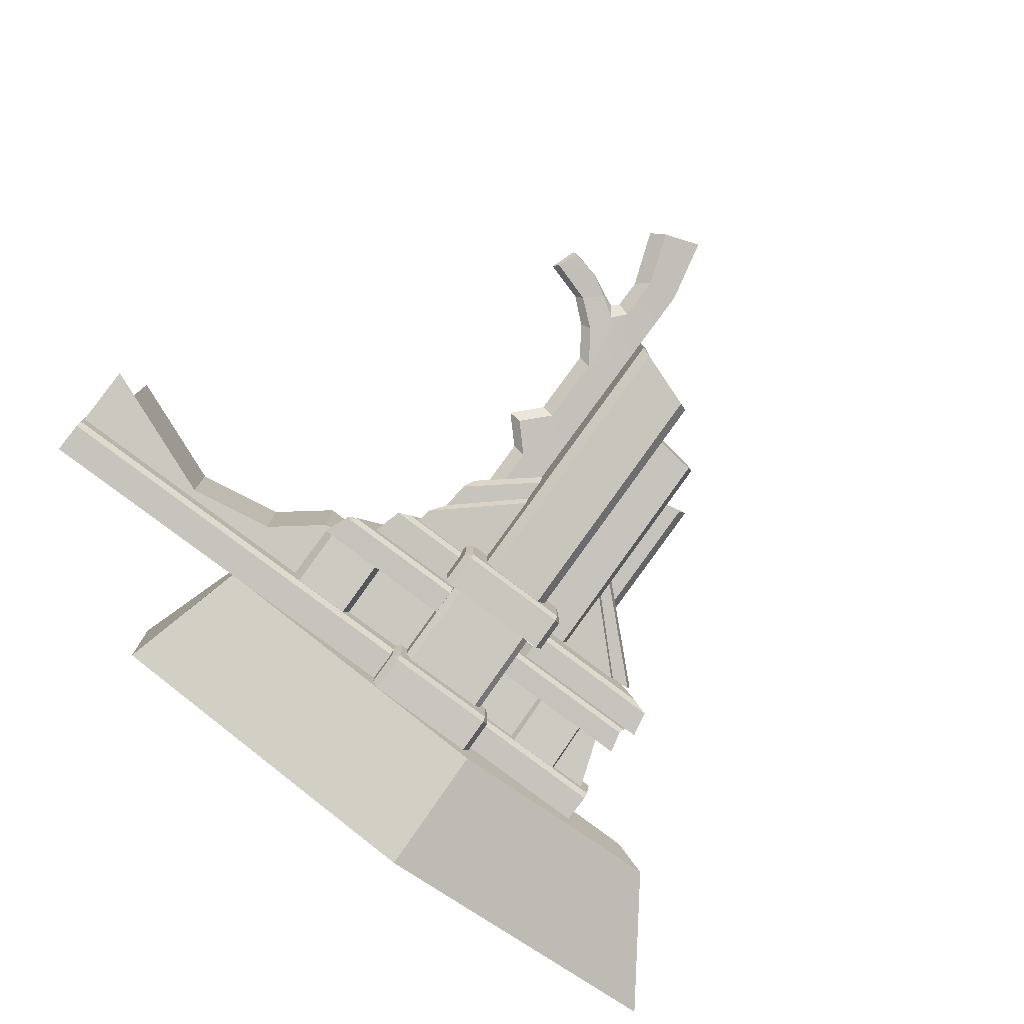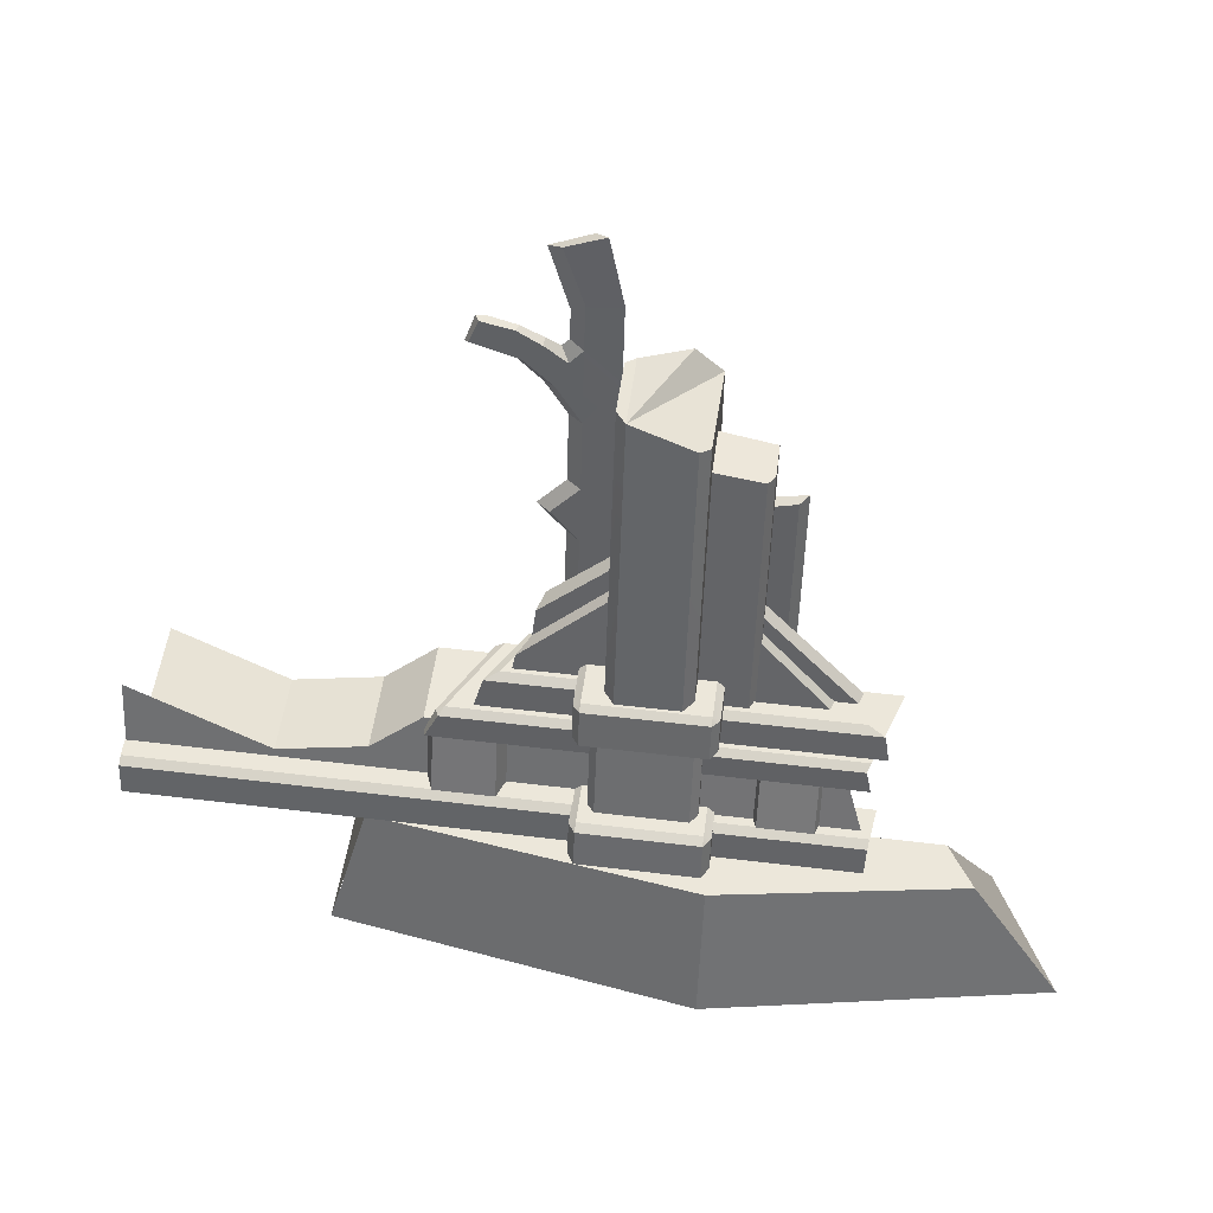
<metadata>
{"format":"obj","ext":"obj","renderer":"f3d","projection":"perspective","resolution":1024,"background":"white","views":[{"elev":-78.2,"azim":142.7,"up":"+Z"},{"elev":52.1,"azim":-172.5,"up":"+Y"}]}
</metadata>
<code>
g boss_34
v -1.103 -1.526 -0.8312
v -1.144 -1.558 -0.8258
v -1.103 -1.546 -0.8873
v -0.4019 -1.547 -0.8873
v -0.36 -1.558 -0.8258
v -0.4019 -1.527 -0.8312
v -0.4019 -1.531 0.8957
v -0.36 -1.561 0.8828
v -0.4019 -1.552 0.9473
v -1.102 -1.552 0.9473
v -1.144 -1.561 0.8828
v -1.102 -1.531 0.8957
v -1.103 -0.7346 -0.6018
v -1.144 -0.7657 -0.5977
v -1.103 -0.7542 -0.6511
v -0.4019 -0.7558 -0.6511
v -0.36 -0.7675 -0.5977
v -0.4019 -0.7362 -0.6018
v -0.4019 -0.7538 0.9048
v -0.36 -0.7844 0.8934
v -0.4019 -0.7756 0.9497
v -1.102 -0.7756 0.9497
v -1.144 -0.7843 0.8934
v -1.102 -0.7538 0.9048
v -0.5186 0.9241 0.173
v -0.3238 0.6611 0.1156
v -0.324 1.095 0.204
v -0.177 0.8686 0.161
v -0.2493 1.012 0.189
v -0.324 1.095 0.204
v -0.5187 1.377 0.259
v -0.5186 0.9241 0.173
v -0.324 1.361 0.2565
v -0.4318 1.763 0.3226
v -0.2093 1.682 0.3097
v -1.291 -0.5024 -0.2408
v -1.712 -0.9098 -0.346
v -1.291 -0.9104 -0.346
v 0.3814 -1.052 -0.56
v 0.4005 -1.05 -0.519
v 0.3531 -1.028 -0.5087
v 0.1993 1.206 0.2302
v 0.2234 1.206 0.2708
v 0.1642 1.205 0.2764
v -0.5756 0.9831 -0.1464
v -0.5756 0.9831 0.2945
v -0.8435 0.8605 0.5134
v -0.5756 0.9831 -0.1464
v -0.8435 0.8605 0.5134
v -0.9987 0.69 0.5356
v 2.172 -1.555 -0.5053
v 0.7892 -1.556 -0.5053
v 0.7892 -1.555 -0.7014
v 2.172 -1.555 -0.7014
v 0.7892 -1.763 -0.8036
v 2.172 -1.763 -0.8036
v 2.172 -1.579 -0.7577
v 0.7892 -1.58 -0.7577
v 0.7892 -1.555 -0.7014
v 0.7892 -1.58 -0.7577
v 2.172 -1.579 -0.7577
v 2.172 -1.555 -0.7014
v -0.6126 -1.555 -0.5053
v -0.6126 -1.555 -0.7014
v 0.7892 -1.555 -0.7014
v 0.7892 -1.556 -0.5053
v 0.7892 -1.763 -0.8036
v 0.7892 -1.58 -0.7577
v -0.6126 -1.579 -0.7577
v -0.6126 -1.763 -0.8036
v -0.6071 -1.568 -0.6005
v 0.7892 -1.568 -0.6005
v 0.7892 -1.424 -0.5538
v 0.4827 -1.194 -0.4794
v -0.6071 -1.193 -0.4794
v -0.6126 -0.8208 -0.1034
v -0.6126 -0.8176 -0.3894
v 0.06532 -0.8187 -0.3894
v -0.1018 -0.8215 -0.1034
v 0.198 -1.018 -0.486
v 0.1469 -0.8428 -0.4437
v -0.6126 -0.8414 -0.4437
v -0.6126 -1.017 -0.486
v 0.7892 -1.555 -0.7014
v -0.6126 -1.555 -0.7014
v -0.6126 -1.579 -0.7577
v 0.7892 -1.58 -0.7577
v -0.9406 -0.8823 -0.6239
v -0.575 -0.883 -0.6239
v -0.5751 -0.3764 -0.4943
v -0.9409 -0.4044 -0.5018
v -0.5756 0.9831 -0.1464
v -0.9416 0.8605 -0.1787
v -0.5178 -0.8839 -0.5466
v -0.5178 -0.9322 -0.09611
v -0.518 -0.407 -0.001994
v -0.518 -0.3726 -0.4219
v -0.5185 0.9911 0.2485
v -0.5185 1.002 -0.08667
v -0.4019 -1.531 0.8957
v -1.102 -1.531 0.8957
v -1.103 -1.526 -0.8312
v -0.4019 -1.527 -0.8312
v -0.4019 -1.547 -0.8873
v -1.103 -1.546 -0.8873
v -1.103 -1.763 -0.9497
v -0.4019 -1.763 -0.9497
v -1.102 -1.763 0.9408
v -1.102 -1.552 0.9473
v -0.4019 -1.552 0.9473
v -0.4019 -1.763 0.9408
v -1.103 -1.526 -0.8312
v -1.103 -1.546 -0.8873
v -0.4019 -1.547 -0.8873
v -0.4019 -1.527 -0.8312
v -0.4019 -1.531 0.8957
v -0.4019 -1.552 0.9473
v -1.102 -1.552 0.9473
v -1.102 -1.531 0.8957
v -1.144 -1.561 0.8828
v -1.144 -1.763 0.8747
v -1.144 -1.763 -0.8832
v -1.144 -1.558 -0.8258
v -0.36 -1.763 0.8747
v -0.36 -1.561 0.8828
v -0.36 -1.558 -0.8258
v -0.36 -1.763 -0.8832
v -1.102 -1.531 0.8957
v -1.144 -1.561 0.8828
v -1.144 -1.558 -0.8258
v -1.103 -1.526 -0.8312
v -0.4019 -1.527 -0.8312
v -0.36 -1.558 -0.8258
v -0.36 -1.561 0.8828
v -0.4019 -1.531 0.8957
v -1.103 -1.546 -0.8873
v -1.144 -1.558 -0.8258
v -1.144 -1.763 -0.8832
v -1.103 -1.763 -0.9497
v -0.4019 -1.763 -0.9497
v -0.36 -1.763 -0.8832
v -0.36 -1.558 -0.8258
v -0.4019 -1.547 -0.8873
v -1.102 -1.763 0.9408
v -1.144 -1.763 0.8747
v -1.144 -1.561 0.8828
v -1.102 -1.552 0.9473
v -0.4019 -1.552 0.9473
v -0.36 -1.561 0.8828
v -0.36 -1.763 0.8747
v -0.4019 -1.763 0.9408
v -0.4019 -0.7538 0.9048
v -1.102 -0.7538 0.9048
v -1.103 -0.7346 -0.6018
v -0.4019 -0.7362 -0.6018
v -0.4019 -0.7558 -0.6511
v -1.103 -0.7542 -0.6511
v -1.103 -0.9698 -0.7098
v -0.4019 -0.9712 -0.7098
v -1.102 -0.9867 0.9433
v -1.102 -0.7756 0.9497
v -0.4019 -0.7756 0.9497
v -0.4019 -0.9867 0.9433
v -1.103 -0.7346 -0.6018
v -1.103 -0.7542 -0.6511
v -0.4019 -0.7558 -0.6511
v -0.4019 -0.7362 -0.6018
v -0.4019 -0.7538 0.9048
v -0.4019 -0.7756 0.9497
v -1.102 -0.7756 0.9497
v -1.102 -0.7538 0.9048
v -1.144 -0.7843 0.8934
v -1.144 -0.9861 0.8855
v -1.144 -0.9704 -0.6517
v -1.144 -0.7657 -0.5977
v -0.36 -0.9861 0.8855
v -0.36 -0.7844 0.8934
v -0.36 -0.7675 -0.5977
v -0.36 -0.9718 -0.6517
v -1.102 -0.7538 0.9048
v -1.144 -0.7843 0.8934
v -1.144 -0.7657 -0.5977
v -1.103 -0.7346 -0.6018
v -0.4019 -0.7362 -0.6018
v -0.36 -0.7675 -0.5977
v -0.36 -0.7844 0.8934
v -0.4019 -0.7538 0.9048
v -1.103 -0.7542 -0.6511
v -1.144 -0.7657 -0.5977
v -1.144 -0.9704 -0.6517
v -1.103 -0.9698 -0.7098
v -0.4019 -0.9712 -0.7098
v -0.36 -0.9718 -0.6517
v -0.36 -0.7675 -0.5977
v -0.4019 -0.7558 -0.6511
v -1.102 -0.9867 0.9433
v -1.144 -0.9861 0.8855
v -1.144 -0.7843 0.8934
v -1.102 -0.7756 0.9497
v -0.4019 -0.7756 0.9497
v -0.36 -0.7844 0.8934
v -0.36 -0.9861 0.8855
v -0.4019 -0.9867 0.9433
v -0.4899 -0.9515 -0.5767
v -1.015 -0.9506 -0.5767
v -1.015 -1.536 -0.7573
v -0.4899 -1.536 -0.7573
v -1.014 -1.54 0.8721
v -1.014 -0.9657 0.8892
v -0.4899 -0.9657 0.8892
v -0.4899 -1.54 0.8721
v -1.058 -0.9653 0.8444
v -1.058 -1.54 0.8222
v -1.058 -1.536 -0.7071
v -1.058 -0.9511 -0.5315
v -0.4467 -1.54 0.8222
v -0.4467 -0.9654 0.8444
v -0.4467 -0.9522 -0.5315
v -0.4467 -1.536 -0.7071
v -1.015 -0.9506 -0.5767
v -1.058 -0.9511 -0.5315
v -1.058 -1.536 -0.7071
v -1.015 -1.536 -0.7573
v -0.4899 -1.536 -0.7573
v -0.4467 -1.536 -0.7071
v -0.4467 -0.9522 -0.5315
v -0.4899 -0.9515 -0.5767
v -1.014 -1.54 0.8721
v -1.058 -1.54 0.8222
v -1.058 -0.9653 0.8444
v -1.014 -0.9657 0.8892
v -0.4899 -0.9657 0.8892
v -0.4467 -0.9654 0.8444
v -0.4467 -1.54 0.8222
v -0.4899 -1.54 0.8721
v 0.4174 -1.21 -0.5851
v 0.06158 -1.209 -0.5851
v 0.06153 -1.552 -0.7068
v 0.4174 -1.552 -0.7068
v 0.06158 -1.209 -0.5851
v 0.01838 -1.21 -0.4819
v 0.01834 -1.552 -0.5967
v 0.06153 -1.552 -0.7068
v 0.4174 -1.552 -0.7068
v 0.4606 -1.552 -0.5967
v 0.4606 -1.211 -0.4819
v 0.4174 -1.21 -0.5851
v -0.558 -0.08986 -0.06077
v -0.558 -0.1201 -0.1329
v -0.1135 -0.4756 -0.221
v -0.1572 -0.4122 -0.1365
v -0.558 -0.2739 -0.2217
v -0.558 -0.8184 -0.3627
v 0.001795 -0.8193 -0.3627
v -0.01504 -0.7298 -0.3395
v -0.558 -0.1201 -0.1329
v -0.558 -0.2497 -0.1645
v -0.09697 -0.6398 -0.2615
v -0.1135 -0.4756 -0.221
v -0.558 -0.2497 -0.1645
v -0.558 -0.2739 -0.2217
v -0.01504 -0.7298 -0.3395
v -0.09697 -0.6398 -0.2615
v -0.9406 -0.8823 -0.6239
v -0.9981 -0.4095 -0.4313
v -0.9978 -0.883 -0.5466
v -0.9409 -0.4044 -0.5018
v -0.9416 0.8605 -0.1787
v -0.9986 0.8409 -0.127
v -0.5178 -0.8839 -0.5466
v -0.5751 -0.3764 -0.4943
v -0.575 -0.883 -0.6239
v -0.518 -0.3726 -0.4219
v -0.5185 1.002 -0.08667
v -0.5756 0.9831 -0.1464
v -0.2465 1.288 0.2921
v -0.1258 1.623 0.3768
v -0.2093 1.682 0.3097
v -0.324 1.361 0.2565
v -0.2456 -0.8884 -0.1493
v -0.246 -0.08078 0.0227
v -0.3235 -0.08153 -0.03832
v -0.3231 -0.8876 -0.2225
v -0.08713 0.08443 0.05708
v -0.2461 0.2475 0.09007
v -0.3236 0.2463 0.03349
v -0.1654 0.08513 -0.001302
v -0.246 -0.08078 0.0227
v -0.08713 0.08443 0.05708
v -0.1654 0.08513 -0.001302
v -0.3235 -0.08153 -0.03832
v -0.2465 1.288 0.2921
v -0.324 1.361 0.2565
v -0.324 1.095 0.204
v -0.2465 1.114 0.2563
v -0.5182 0.1155 0.00515
v -0.5178 -0.8873 -0.2225
v -0.3231 -0.8876 -0.2225
v -0.3235 -0.08153 -0.03832
v -0.3236 0.2463 0.03349
v -0.1654 0.08513 -0.001302
v -0.2463 0.6633 0.1697
v -0.1161 0.8483 0.209
v -0.177 0.8686 0.161
v -0.3238 0.6611 0.1156
v -0.3238 0.6611 0.1156
v -0.3236 0.2463 0.03349
v -0.2461 0.2475 0.09007
v -0.2463 0.6633 0.1697
v -0.5186 0.9241 0.173
v -0.5182 0.1155 0.00515
v -0.3236 0.2463 0.03349
v -0.3238 0.6611 0.1156
v -0.2051 1.073 0.2495
v -0.2465 1.114 0.2563
v -0.324 1.095 0.204
v -0.2493 1.012 0.189
v -0.1217 1.096 0.208
v 0.02045 1.174 0.2221
v -4.548e-05 1.165 0.2681
v -0.1227 1.107 0.2585
v -0.01423 1 0.193
v 0.02045 1.174 0.2221
v -0.1217 1.096 0.208
v 0.2537 1.079 0.2057
v 0.1993 1.206 0.2302
v 0.03125 0.9745 0.2383
v 0.2793 1.044 0.2484
v 0.2537 1.079 0.2057
v -0.01423 1 0.193
v -0.1227 1.107 0.2585
v -0.2051 1.073 0.2495
v -0.2493 1.012 0.189
v -0.1217 1.096 0.208
v -0.1217 1.096 0.208
v -0.2493 1.012 0.189
v -0.177 0.8686 0.161
v -0.01423 1 0.193
v -0.01423 1 0.193
v -0.177 0.8686 0.161
v -0.1161 0.8483 0.209
v 0.03125 0.9745 0.2383
v -1.027 -1.572 -0.5082
v -2.022 -1.572 -0.5082
v -1.997 -1.571 -0.7047
v -1.027 -1.571 -0.7047
v -1.99 -1.594 -0.7607
v -1.984 -1.763 -0.8036
v -1.027 -1.763 -0.8036
v -1.027 -1.594 -0.7607
v -1.027 -1.114 -0.05357
v -2.11 -1.113 -0.05357
v -1.96 -1.109 -0.5247
v -1.027 -1.11 -0.5247
v -1.94 -1.131 -0.5761
v -1.971 -1.262 -0.606
v -1.027 -1.263 -0.606
v -1.027 -1.132 -0.5761
v -1.84 -1.255 -0.5465
v -1.951 -1.583 -0.659
v -1.031 -1.584 -0.659
v -1.031 -1.256 -0.5465
v -1.997 -1.571 -0.7047
v -1.99 -1.594 -0.7607
v -1.027 -1.594 -0.7607
v -1.027 -1.571 -0.7047
v -1.96 -1.109 -0.5247
v -1.94 -1.131 -0.5761
v -1.027 -1.132 -0.5761
v -1.027 -1.11 -0.5247
v -1.696 -1.27 -0.5985
v -1.696 -1.568 -0.7115
v -1.376 -1.569 -0.7115
v -1.376 -1.27 -0.5985
v -1.376 -1.27 -0.5985
v -1.376 -1.569 -0.7115
v -1.337 -1.569 -0.6012
v -1.337 -1.271 -0.4945
v -1.696 -1.568 -0.7115
v -1.696 -1.27 -0.5985
v -1.735 -1.271 -0.4945
v -1.735 -1.569 -0.6012
v -1.291 -0.365 -0.08632
v -1.881 -0.9111 -0.214
v -1.859 -0.9102 -0.2888
v -1.291 -0.3874 -0.1596
v -1.291 -0.3874 -0.1596
v -1.859 -0.9102 -0.2888
v -1.728 -0.9104 -0.2888
v -1.291 -0.4845 -0.1832
v -1.291 -0.4845 -0.1832
v -1.728 -0.9104 -0.2888
v -1.712 -0.9098 -0.346
v -1.291 -0.5024 -0.2408
v -0.9871 -0.8947 -0.4051
v -0.9863 0.5649 -0.03993
v -1.279 0.5299 -0.04828
v -1.28 -0.8942 -0.4051
v -1.317 -0.895 -0.3279
v -1.316 0.5245 0.008221
v -1.316 0.515 0.2285
v -1.317 -0.9411 -0.1136
v -0.9871 -0.8947 -0.4051
v -0.9482 -0.8956 -0.3279
v -0.9475 0.5694 0.0183
v -0.9863 0.5649 -0.03993
v -1.317 -0.895 -0.3279
v -1.28 -0.8942 -0.4051
v -1.279 0.5299 -0.04828
v -1.316 0.5245 0.008221
v -1.493 -0.8974 -0.09545
v -1.443 -0.8966 -0.1685
v -1.443 0.2361 0.08725
v -1.493 0.2494 0.1463
v -0.9981 -0.4095 -0.4313
v -0.9978 -0.8966 0.4462
v -0.9978 -0.883 -0.5466
v -0.9981 -0.4209 0.4708
v -0.9986 0.8409 -0.127
v -0.9987 0.69 0.5356
v -0.9474 0.5626 0.2515
v -0.9475 0.5694 0.0183
v -0.9482 -0.8956 -0.3279
v -0.9482 -0.907 0.1829
v -1.317 0.2073 0.08072
v -1.443 0.2361 0.08725
v -1.443 -0.8966 -0.1685
v -1.317 -0.8968 -0.1685
v 0.1469 -0.8428 -0.4437
v 0.06532 -0.8187 -0.3894
v -0.6126 -0.8176 -0.3894
v -0.6126 -0.8414 -0.4437
v 0.4596 -1.202 -0.5936
v 0.3814 -1.052 -0.56
v -0.6126 -1.05 -0.56
v -0.6126 -1.201 -0.5936
v 0.3814 -1.052 -0.56
v 0.3531 -1.028 -0.5087
v -0.6126 -1.026 -0.5087
v -0.6126 -1.05 -0.56
v 0.3531 -1.028 -0.5087
v 0.097 -1.031 -0.04235
v -0.6126 -1.03 -0.04235
v -0.6126 -1.026 -0.5087
v 2.166 -1.568 -0.6005
v 2.166 -1.193 -0.4794
v 2.006 -1.253 -0.4988
v 1.32 -1.508 -0.5811
v 0.7892 -1.568 -0.6005
v 0.7892 -1.424 -0.5538
v 0.1993 1.206 0.2302
v 0.1642 1.205 0.2764
v -4.548e-05 1.165 0.2681
v 0.02045 1.174 0.2221
v 0.4827 -1.194 -0.4794
v 0.4827 -1.194 0.002371
v -0.6071 -1.193 0.002371
v -0.6071 -1.193 -0.4794
v 0.7892 -1.424 -0.5538
v 0.7892 -1.424 -0.07201
v 0.4827 -1.194 0.002371
v 0.4827 -1.194 -0.4794
v 1.32 -1.508 -0.5811
v 1.32 -1.508 -0.0993
v 0.7892 -1.424 -0.07201
v 0.7892 -1.424 -0.5538
v 2.006 -1.253 -0.4988
v 2.006 -1.253 -0.01704
v 1.32 -1.508 -0.0993
v 1.32 -1.508 -0.5811
v 0.3531 -1.028 -0.5087
v 0.4005 -1.05 -0.519
v 0.1476 -1.052 -0.0534
v 0.097 -1.031 -0.04235
v 0.1476 -1.052 -0.0534
v 0.4005 -1.05 -0.519
v 0.4643 -1.202 -0.5421
v 0.2258 -1.202 -0.087
v 0.4005 -1.05 -0.519
v 0.3814 -1.052 -0.56
v 0.4596 -1.202 -0.5936
v 0.4643 -1.202 -0.5421
v 0.1469 -0.8428 -0.4437
v -0.04723 -0.8428 -0.1062
v -0.1018 -0.8215 -0.1034
v 0.06532 -0.8187 -0.3894
v 0.198 -1.018 -0.486
v 0.003864 -1.018 -0.1485
v -0.04723 -0.8428 -0.1062
v 0.1469 -0.8428 -0.4437
v -0.2093 1.682 0.3097
v -0.1258 1.623 0.3768
v -0.3617 1.729 0.3783
v -0.4318 1.763 0.3226
v 0.2537 1.079 0.2057
v 0.2793 1.044 0.2484
v 0.2234 1.206 0.2708
v 0.1993 1.206 0.2302
v -0.5756 0.9831 -0.1464
v -0.5185 1.002 -0.08667
v -0.5185 0.9911 0.2485
v -0.5756 0.9831 0.2945
v -0.5756 0.9831 -0.1464
v -0.9987 0.69 0.5356
v -0.9986 0.8409 -0.127
v -0.9416 0.8605 -0.1787
v -0.9863 0.5649 -0.03993
v -1.316 0.5245 0.008221
v -1.279 0.5299 -0.04828
v -0.9475 0.5694 0.0183
v -1.316 0.515 0.2285
v -0.9474 0.5626 0.2515
v -1.317 0.2073 0.08072
v -1.317 0.2073 0.1473
v -1.493 0.2494 0.1463
v -1.443 0.2361 0.08725
v -1.719 -0.9259 -0.05467
v -1.921 -0.9215 -0.4101
v -1.121 -0.9228 -0.4101
v -1.121 -0.9266 -0.05468
v -1.921 -0.9215 -0.4101
v -2.019 -0.9432 -0.4648
v -1.121 -0.9447 -0.4648
v -1.121 -0.9228 -0.4101
v -1.997 -1.1 -0.5034
v -1.121 -1.101 -0.5034
v -1.121 -0.9447 -0.4648
v -2.019 -0.9432 -0.4648
v -2.047 -1.1 -0.5034
v 0.7905 -1.765 -0.5601
v 1.005 -2.608 -0.1881
v -2.756 -2.608 -0.1881
v -2.43 -1.765 -0.5601
v -3.144 -2.543 -0.9507
v -2.596 -1.765 -0.8185
v -2.43 -1.765 -0.5601
v -2.756 -2.608 -0.1881
v -2.596 -1.765 -0.8185
v -1.141 -1.765 -1.054
v 0.7901 -1.765 -0.7822
v -2.43 -1.765 -0.5601
v 0.7905 -1.765 -0.7822
v 0.7905 -1.765 -0.5601
v 0.7905 -1.765 -0.7822
v 1.005 -2.543 -0.9897
v 1.005 -2.608 -0.1881
v 0.7905 -1.765 -0.5601
v -2.596 -1.765 -0.8185
v -3.144 -2.543 -0.9507
v -1.141 -2.543 -1.322
v -1.141 -1.765 -1.054
v -1.141 -1.765 -1.054
v -1.141 -2.543 -1.322
v 1.005 -2.543 -0.9897
v 0.7901 -1.765 -0.7822
g boss_34_0
f 3 2 1
f 6 5 4
f 9 8 7
f 12 11 10
f 15 14 13
f 18 17 16
f 21 20 19
f 24 23 22
f 27 26 25
f 29 28 26
f 30 29 26
f 30 32 31
f 33 30 31
f 33 31 34
f 35 33 34
f 38 37 36
f 41 40 39
f 44 43 42
f 47 46 45
f 50 49 48
f 53 52 51
f 54 53 51
f 57 56 55
f 58 57 55
f 61 60 59
f 62 61 59
f 65 64 63
f 66 65 63
f 69 68 67
f 70 69 67
f 73 72 71
f 71 74 73
f 71 75 74
f 78 77 76
f 79 78 76
f 82 81 80
f 83 82 80
f 86 85 84
f 87 86 84
f 90 89 88
f 91 90 88
f 92 90 91
f 93 92 91
f 96 95 94
f 97 96 94
f 98 96 97
f 99 98 97
f 102 101 100
f 103 102 100
f 106 105 104
f 107 106 104
f 110 109 108
f 111 110 108
f 114 113 112
f 115 114 112
f 118 117 116
f 119 118 116
f 122 121 120
f 123 122 120
f 126 125 124
f 127 126 124
f 130 129 128
f 131 130 128
f 134 133 132
f 135 134 132
f 138 137 136
f 139 138 136
f 142 141 140
f 143 142 140
f 146 145 144
f 147 146 144
f 150 149 148
f 151 150 148
f 154 153 152
f 155 154 152
f 158 157 156
f 159 158 156
f 162 161 160
f 163 162 160
f 166 165 164
f 167 166 164
f 170 169 168
f 171 170 168
f 174 173 172
f 175 174 172
f 178 177 176
f 179 178 176
f 182 181 180
f 183 182 180
f 186 185 184
f 187 186 184
f 190 189 188
f 191 190 188
f 194 193 192
f 195 194 192
f 198 197 196
f 199 198 196
f 202 201 200
f 203 202 200
f 206 205 204
f 207 206 204
f 210 209 208
f 211 210 208
f 214 213 212
f 215 214 212
f 218 217 216
f 219 218 216
f 222 221 220
f 223 222 220
f 226 225 224
f 227 226 224
f 230 229 228
f 231 230 228
f 234 233 232
f 235 234 232
f 238 237 236
f 239 238 236
f 242 241 240
f 243 242 240
f 246 245 244
f 247 246 244
f 250 249 248
f 251 250 248
f 254 253 252
f 255 254 252
f 258 257 256
f 259 258 256
f 262 261 260
f 263 262 260
f 266 265 264
f 265 267 264
f 268 267 265
f 269 268 265
f 272 271 270
f 271 273 270
f 274 273 271
f 275 274 271
f 278 277 276
f 279 278 276
f 282 281 280
f 283 282 280
f 286 285 284
f 287 286 284
f 290 289 288
f 291 290 288
f 294 293 292
f 295 294 292
f 298 297 296
f 299 298 296
f 300 299 296
f 300 301 299
f 304 303 302
f 305 304 302
f 308 307 306
f 309 308 306
f 312 311 310
f 313 312 310
f 316 315 314
f 317 316 314
f 320 319 318
f 321 320 318
f 324 323 322
f 323 325 322
f 323 326 325
f 329 328 327
f 330 329 327
f 333 332 331
f 334 333 331
f 337 336 335
f 338 337 335
f 341 340 339
f 342 341 339
f 345 344 343
f 346 345 343
f 349 348 347
f 350 349 347
f 353 352 351
f 354 353 351
f 357 356 355
f 358 357 355
f 361 360 359
f 362 361 359
f 365 364 363
f 366 365 363
f 369 368 367
f 370 369 367
f 373 372 371
f 374 373 371
f 377 376 375
f 378 377 375
f 381 380 379
f 382 381 379
f 385 384 383
f 386 385 383
f 389 388 387
f 390 389 387
f 393 392 391
f 394 393 391
f 397 396 395
f 398 397 395
f 401 400 399
f 402 401 399
f 405 404 403
f 406 405 403
f 409 408 407
f 410 409 407
f 413 412 411
f 414 413 411
f 417 416 415
f 416 418 415
f 415 418 419
f 418 420 419
f 423 422 421
f 424 423 421
f 427 426 425
f 428 427 425
f 431 430 429
f 432 431 429
f 435 434 433
f 436 435 433
f 439 438 437
f 440 439 437
f 443 442 441
f 444 443 441
f 447 446 445
f 445 448 447
f 445 449 448
f 449 450 448
f 453 452 451
f 454 453 451
f 457 456 455
f 458 457 455
f 461 460 459
f 462 461 459
f 465 464 463
f 466 465 463
f 469 468 467
f 470 469 467
f 473 472 471
f 474 473 471
f 477 476 475
f 478 477 475
f 481 480 479
f 482 481 479
f 485 484 483
f 486 485 483
f 489 488 487
f 490 489 487
f 493 492 491
f 494 493 491
f 497 496 495
f 498 497 495
f 501 500 499
f 502 501 499
f 505 504 503
f 506 505 503
f 509 508 507
f 508 510 507
f 508 511 510
f 511 512 510
f 515 514 513
f 516 515 513
f 519 518 517
f 520 519 517
f 523 522 521
f 524 523 521
f 527 526 525
f 525 528 527
f 525 529 528
f 532 531 530
f 533 532 530
f 536 535 534
f 537 536 534
f 540 539 538
f 538 541 540
f 541 542 540
f 541 543 542
f 546 545 544
f 547 546 544
f 550 549 548
f 551 550 548
f 554 553 552
f 555 554 552

</code>
